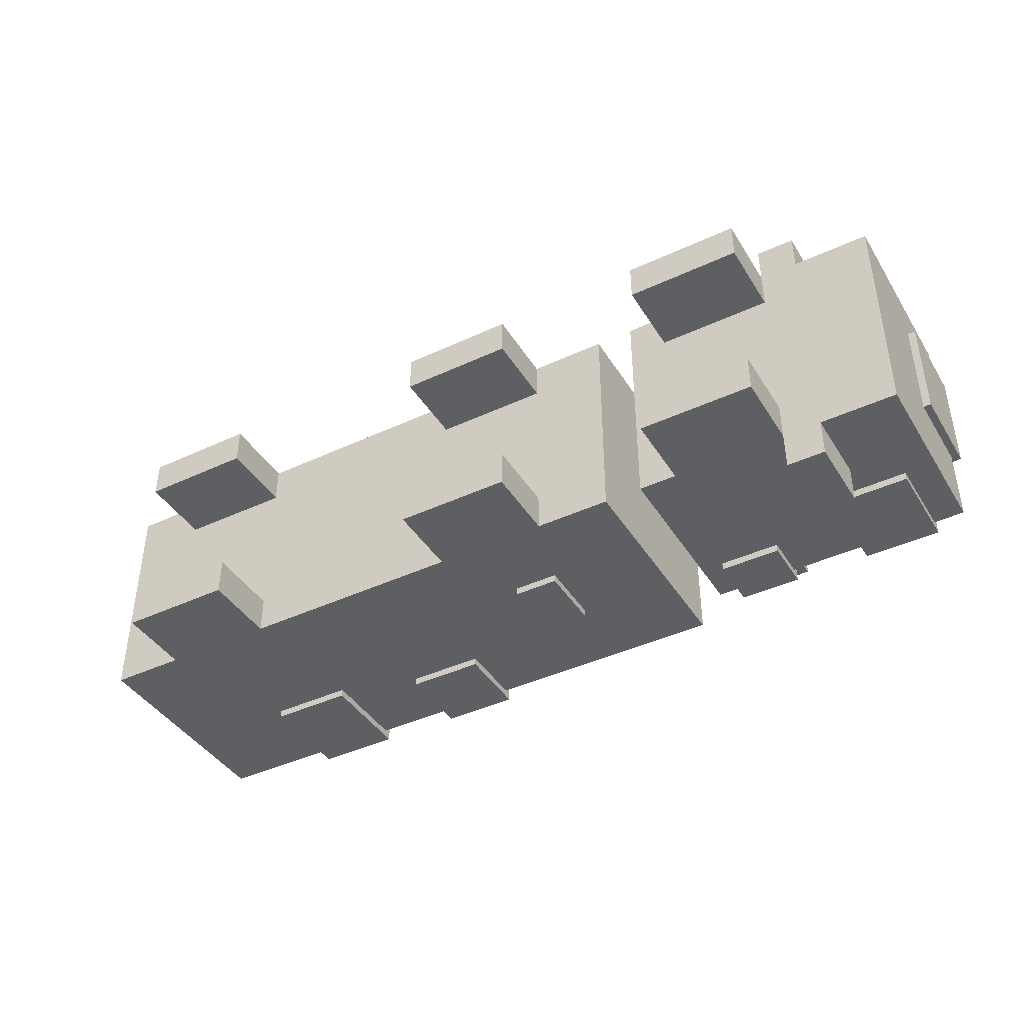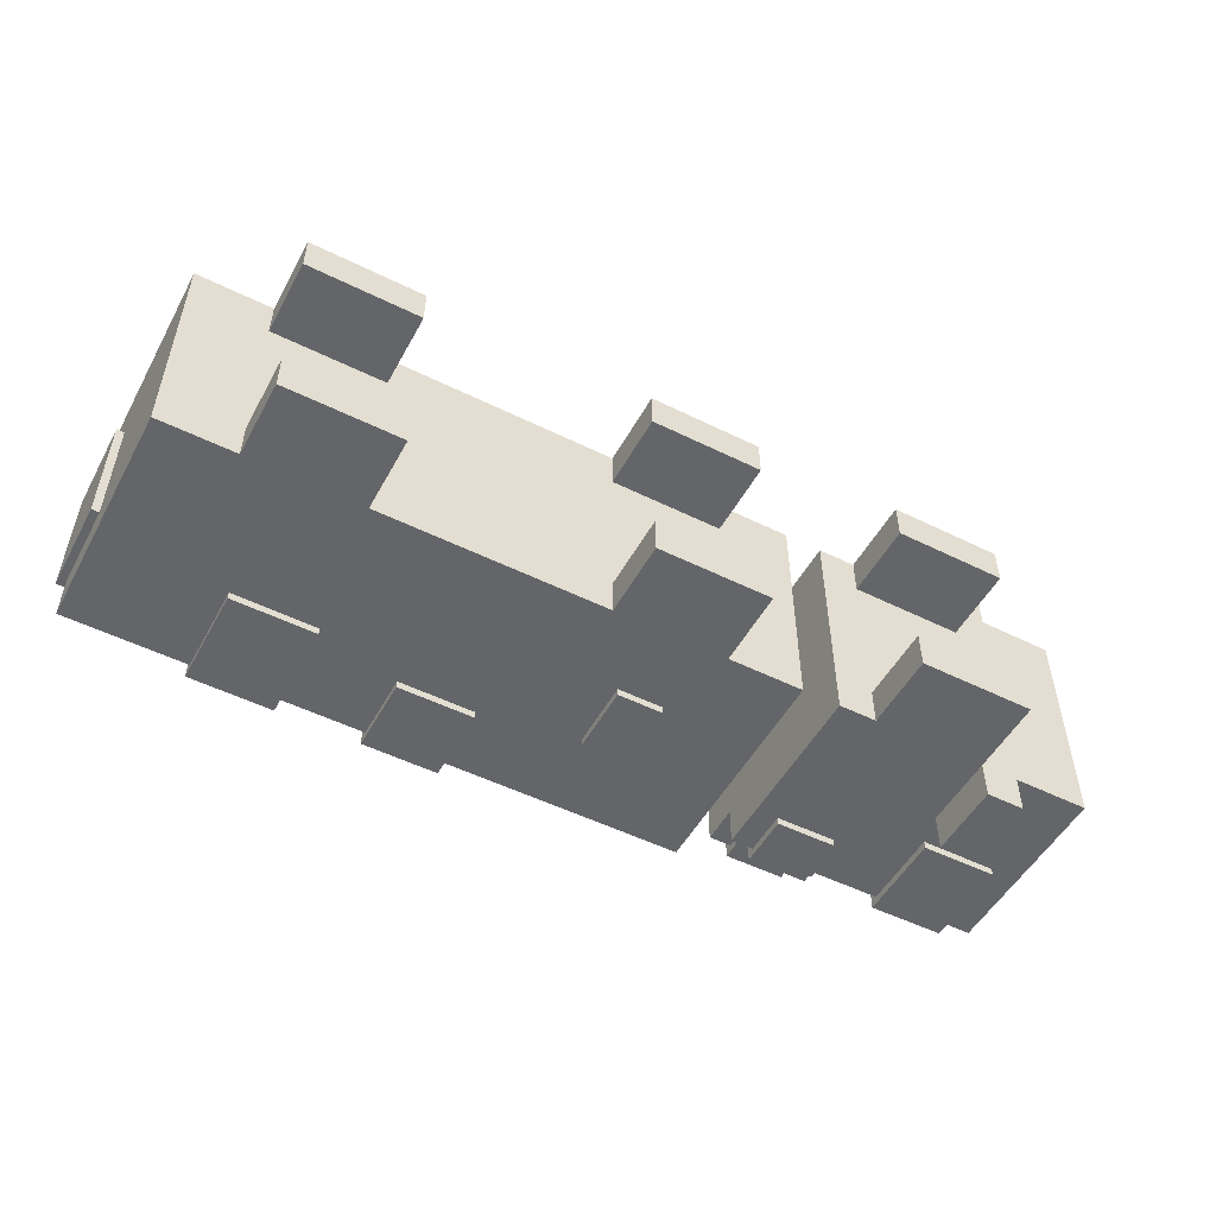
<metadata>
{"format":"obj","ext":"obj","renderer":"f3d","projection":"perspective","resolution":1024,"background":"white","views":[{"elev":-41.6,"azim":29.4,"up":"+Z"},{"elev":-51.4,"azim":-28.2,"up":"+Z"}]}
</metadata>
<code>
g GreenTruckWinter
v -61 29 7
v -61 29 -9
v -61 41 7
v -61 41 -9
v -60 10 15
v -60 10 -15
v -60 15 15
v -60 15 -15
v -60 29 7
v -60 29 -9
v -60 35 15
v -60 35 7
v -60 35 -9
v -60 35 -15
v -60 40 15
v -60 40 7
v -60 40 -9
v -60 40 -15
v -50 0 15
v -50 0 10
v -50 0 -10
v -50 0 -15
v -50 10 15
v -50 10 13
v -50 10 10
v -50 10 -10
v -50 10 -14
v -50 10 -15
v -47 29 16
v -47 29 15
v -47 35 15
v -47 40 15
v -47 40 14
v -47 40 5
v -47 41 16
v -47 41 5
v -44 28 -15
v -44 28 -16
v -44 35 -15
v -44 40 -9
v -44 40 -14
v -44 40 -15
v -44 41 -9
v -44 41 -16
v -23 31 16
v -23 31 15
v -23 35 15
v -23 40 15
v -23 40 14
v -23 40 9
v -23 41 16
v -23 41 9
v -22 31 -15
v -22 31 -16
v -22 35 -15
v -22 40 -4
v -22 40 -14
v -22 40 -15
v -22 41 -4
v -22 41 -16
v -5 0 15
v -5 0 10
v -5 0 -10
v -5 0 -15
v -5 10 15
v -5 10 13
v -5 10 10
v -5 10 -10
v -5 10 -14
v -5 10 -15
v -3 40 7
v -3 40 -10
v -3 41 7
v -3 41 -10
v 1 20 -15
v 1 20 -16
v 1 28 16
v 1 28 15
v 1 29 -15
v 1 29 -16
v 1 35 15
v 1 40 15
v 1 40 14
v 1 40 13
v 1 41 16
v 1 41 13
v 25 10 15
v 25 10 -15
v 25 35 15
v 25 35 10
v 25 35 -10
v 25 35 -15
v 25 40 10
v 25 40 -10
v 28 29 -15
v 28 29 -16
v 28 35 -10
v 28 35 -15
v 28 36 -11
v 28 36 -16
v 28 40 -1
v 28 40 -10
v 28 41 -1
v 28 41 -11
v 30 0 15
v 30 0 10
v 30 0 -10
v 30 0 -15
v 30 10 15
v 30 10 10
v 30 10 -10
v 30 10 -15
v 45 10 20
v 45 10 15
v 45 10 -15
v 45 10 -20
v 45 15 15
v 45 15 -15
v 45 20 20
v 45 20 15
v 45 20 -15
v 45 20 -20
v 46 24 -15
v 46 24 -16
v 46 30 -15
v 46 35 -12
v 46 35 -15
v 46 36 -12
v 46 36 -16
v 50 35 9
v 50 35 -5
v 50 36 9
v 50 36 -5
v -52 40 7
v -52 40 -9
v -52 41 7
v -52 41 -9
v -36 29 16
v -36 29 15
v -36 35 15
v -36 40 15
v -36 40 14
v -36 40 5
v -36 41 16
v -36 41 5
v -35 0 15
v -35 0 10
v -35 0 -10
v -35 0 -15
v -35 10 15
v -35 10 13
v -35 10 10
v -35 10 -10
v -35 10 -14
v -35 10 -15
v -33 28 -15
v -33 28 -16
v -33 35 -15
v -33 40 -9
v -33 40 -14
v -33 40 -15
v -33 41 -9
v -33 41 -16
v -12 31 -15
v -12 31 -16
v -12 35 -15
v -12 40 -4
v -12 40 -14
v -12 40 -15
v -12 41 -4
v -12 41 -16
v -7 31 16
v -7 31 15
v -7 35 15
v -7 40 15
v -7 40 14
v -7 40 9
v -7 41 16
v -7 41 9
v 7 20 -15
v 7 20 -16
v 7 29 -15
v 7 29 -16
v 10 0 15
v 10 0 10
v 10 0 -10
v 10 0 -15
v 10 10 15
v 10 10 13
v 10 10 10
v 10 10 -10
v 10 10 -14
v 10 10 -15
v 12 40 7
v 12 40 -10
v 12 41 7
v 12 41 -10
v 13 28 16
v 13 28 15
v 13 35 15
v 13 40 15
v 13 40 14
v 13 40 13
v 13 41 16
v 13 41 13
v 20 10 15
v 20 10 13
v 20 10 -14
v 20 10 -15
v 20 15 15
v 20 15 13
v 20 15 -14
v 20 15 -15
v 20 35 15
v 20 35 14
v 20 35 -14
v 20 35 -15
v 20 40 15
v 20 40 14
v 20 40 -14
v 20 40 -15
v 36 29 -15
v 36 29 -16
v 36 35 -10
v 36 35 -15
v 36 36 -11
v 36 36 -16
v 36 40 -1
v 36 40 -10
v 36 41 -1
v 36 41 -11
v 40 38 10
v 40 38 -10
v 40 40 10
v 40 40 -10
v 45 0 15
v 45 0 10
v 45 0 -10
v 45 0 -15
v 45 10 15
v 45 10 10
v 45 10 -10
v 45 10 -15
v 45 35 10
v 45 35 -10
v 45 38 10
v 45 38 -10
v 50 10 20
v 50 10 15
v 50 10 -15
v 50 10 -20
v 50 20 20
v 50 20 15
v 50 20 -15
v 50 20 -20
v 56 24 -15
v 56 24 -16
v 56 30 -15
v 56 35 -12
v 56 35 -15
v 56 36 -12
v 56 36 -16
v 60 10 15
v 60 10 10
v 60 10 5
v 60 10 -5
v 60 10 -10
v 60 10 -15
v 60 15 10
v 60 15 5
v 60 15 -5
v 60 15 -10
v 60 20 15
v 60 20 -15
v 60 24 9
v 60 24 -5
v 60 30 15
v 60 30 9
v 60 30 -5
v 60 30 -15
v 60 35 15
v 60 35 9
v 60 35 -5
v 60 35 -15
v 61 24 9
v 61 24 -5
v 61 36 9
v 61 36 -5
v 45 10 20
v 45 20 20
v 50 10 20
v 50 20 20
v -47 29 16
v -47 41 16
v -36 29 16
v -36 41 16
v -23 31 16
v -23 41 16
v -7 31 16
v -7 41 16
v 1 28 16
v 1 41 16
v 13 28 16
v 13 41 16
v -60 10 15
v -60 15 15
v -60 35 15
v -60 40 15
v -50 0 15
v -50 10 15
v -47 29 15
v -47 35 15
v -47 40 15
v -45 5 15
v -45 10 15
v -40 5 15
v -40 10 15
v -36 29 15
v -36 35 15
v -36 40 15
v -35 0 15
v -35 10 15
v -23 31 15
v -23 35 15
v -23 40 15
v -7 31 15
v -7 35 15
v -7 40 15
v -5 0 15
v -5 10 15
v 0 5 15
v 0 10 15
v 1 28 15
v 1 35 15
v 1 40 15
v 5 5 15
v 5 10 15
v 10 0 15
v 10 10 15
v 13 28 15
v 13 35 15
v 13 40 15
v 20 10 15
v 20 15 15
v 20 35 15
v 20 40 15
v 25 10 15
v 25 35 15
v 30 0 15
v 30 10 15
v 30 15 15
v 35 5 15
v 35 10 15
v 40 5 15
v 40 10 15
v 45 0 15
v 45 10 15
v 45 15 15
v 45 20 15
v 45 30 15
v 50 10 15
v 50 20 15
v 60 10 15
v 60 20 15
v 60 30 15
v 60 35 15
v 25 35 10
v 25 40 10
v 40 38 10
v 40 40 10
v 45 35 10
v 45 38 10
v 50 35 9
v 50 36 9
v 60 24 9
v 60 30 9
v 60 35 9
v 61 24 9
v 61 36 9
v -61 29 7
v -61 41 7
v -60 29 7
v -60 35 7
v -60 40 7
v -59 40 7
v -52 40 7
v -52 41 7
v -3 40 7
v -3 41 7
v 12 40 7
v 12 41 7
v 28 40 -1
v 28 41 -1
v 36 40 -1
v 36 41 -1
v -22 40 -4
v -22 41 -4
v -12 40 -4
v -12 41 -4
v -44 40 -9
v -44 41 -9
v -33 40 -9
v -33 41 -9
v -50 0 -10
v -50 10 -10
v -35 0 -10
v -35 10 -10
v -5 0 -10
v -5 10 -10
v 10 0 -10
v 10 10 -10
v 30 0 -10
v 30 10 -10
v 45 0 -10
v 45 10 -10
v 46 35 -12
v 46 36 -12
v 56 35 -12
v 56 36 -12
v 1 40 13
v 1 41 13
v 13 40 13
v 13 41 13
v -50 0 10
v -50 10 10
v -35 0 10
v -35 10 10
v -5 0 10
v -5 10 10
v 10 0 10
v 10 10 10
v 30 0 10
v 30 10 10
v 45 0 10
v 45 10 10
v -23 40 9
v -23 41 9
v -7 40 9
v -7 41 9
v -47 40 5
v -47 41 5
v -36 40 5
v -36 41 5
v 50 35 -5
v 50 36 -5
v 60 24 -5
v 60 30 -5
v 60 35 -5
v 61 24 -5
v 61 36 -5
v -61 29 -9
v -61 41 -9
v -60 29 -9
v -60 35 -9
v -60 40 -9
v -59 40 -9
v -52 40 -9
v -52 41 -9
v -3 40 -10
v -3 41 -10
v 12 40 -10
v 12 41 -10
v 25 35 -10
v 25 40 -10
v 28 35 -10
v 28 40 -10
v 36 35 -10
v 36 40 -10
v 40 38 -10
v 40 40 -10
v 45 35 -10
v 45 38 -10
v 28 36 -11
v 28 41 -11
v 36 36 -11
v 36 41 -11
v -60 10 -15
v -60 15 -15
v -60 35 -15
v -60 40 -15
v -50 0 -15
v -50 10 -15
v -45 5 -15
v -45 10 -15
v -44 28 -15
v -44 35 -15
v -44 40 -15
v -40 5 -15
v -40 10 -15
v -35 0 -15
v -35 10 -15
v -33 28 -15
v -33 35 -15
v -33 40 -15
v -22 31 -15
v -22 35 -15
v -22 40 -15
v -12 31 -15
v -12 35 -15
v -12 40 -15
v -5 0 -15
v -5 10 -15
v 0 5 -15
v 0 10 -15
v 1 20 -15
v 1 29 -15
v 5 5 -15
v 5 10 -15
v 7 20 -15
v 7 29 -15
v 10 0 -15
v 10 10 -15
v 20 10 -15
v 20 15 -15
v 20 35 -15
v 20 40 -15
v 25 10 -15
v 25 35 -15
v 28 29 -15
v 28 35 -15
v 30 0 -15
v 30 10 -15
v 30 15 -15
v 35 5 -15
v 35 10 -15
v 36 29 -15
v 36 35 -15
v 40 5 -15
v 40 10 -15
v 45 0 -15
v 45 10 -15
v 45 15 -15
v 45 20 -15
v 45 30 -15
v 46 24 -15
v 46 30 -15
v 46 35 -15
v 50 10 -15
v 50 20 -15
v 56 24 -15
v 56 30 -15
v 56 35 -15
v 60 10 -15
v 60 20 -15
v 60 30 -15
v 60 35 -15
v -44 28 -16
v -44 41 -16
v -33 28 -16
v -33 41 -16
v -22 31 -16
v -22 41 -16
v -12 31 -16
v -12 41 -16
v 1 20 -16
v 1 29 -16
v 7 20 -16
v 7 29 -16
v 28 29 -16
v 28 36 -16
v 36 29 -16
v 36 36 -16
v 46 24 -16
v 46 36 -16
v 56 24 -16
v 56 36 -16
v 45 10 -20
v 45 20 -20
v 50 10 -20
v 50 20 -20
v -50 0 15
v -35 0 15
v -5 0 15
v 10 0 15
v 30 0 15
v 45 0 15
v -50 0 10
v -35 0 10
v -5 0 10
v 10 0 10
v 30 0 10
v 45 0 10
v -50 0 -10
v -35 0 -10
v -5 0 -10
v 10 0 -10
v 30 0 -10
v 45 0 -10
v -50 0 -15
v -35 0 -15
v -5 0 -15
v 10 0 -15
v 30 0 -15
v 45 0 -15
v 45 10 20
v 50 10 20
v -60 10 15
v -50 10 15
v -35 10 15
v -5 10 15
v 10 10 15
v 20 10 15
v 25 10 15
v 30 10 15
v 45 10 15
v 50 10 15
v 60 10 15
v -59 10 13
v -50 10 13
v -35 10 13
v -5 10 13
v 10 10 13
v 20 10 13
v -50 10 10
v -35 10 10
v -5 10 10
v 10 10 10
v 30 10 10
v 45 10 10
v 59 10 10
v 60 10 10
v 59 10 5
v 60 10 5
v 59 10 -5
v 60 10 -5
v -50 10 -10
v -35 10 -10
v -5 10 -10
v 10 10 -10
v 30 10 -10
v 45 10 -10
v 59 10 -10
v 60 10 -10
v -59 10 -14
v -50 10 -14
v -35 10 -14
v -5 10 -14
v 10 10 -14
v 20 10 -14
v -60 10 -15
v -50 10 -15
v -35 10 -15
v -5 10 -15
v 10 10 -15
v 20 10 -15
v 25 10 -15
v 30 10 -15
v 45 10 -15
v 50 10 -15
v 60 10 -15
v 45 10 -20
v 50 10 -20
v 1 20 -15
v 7 20 -15
v 1 20 -16
v 7 20 -16
v 60 24 9
v 61 24 9
v 60 24 -5
v 61 24 -5
v 46 24 -15
v 56 24 -15
v 46 24 -16
v 56 24 -16
v 1 28 16
v 13 28 16
v 1 28 15
v 13 28 15
v -44 28 -15
v -33 28 -15
v -44 28 -16
v -33 28 -16
v -47 29 16
v -36 29 16
v -47 29 15
v -36 29 15
v -61 29 7
v -60 29 7
v -61 29 -9
v -60 29 -9
v 28 29 -15
v 36 29 -15
v 28 29 -16
v 36 29 -16
v -23 31 16
v -7 31 16
v -23 31 15
v -7 31 15
v -22 31 -15
v -12 31 -15
v -22 31 -16
v -12 31 -16
v 45 20 20
v 50 20 20
v 45 20 15
v 50 20 15
v 45 20 -15
v 50 20 -15
v 45 20 -20
v 50 20 -20
v 1 29 -15
v 7 29 -15
v 1 29 -16
v 7 29 -16
v 25 35 15
v 60 35 15
v 25 35 10
v 45 35 10
v 50 35 9
v 60 35 9
v 50 35 -5
v 60 35 -5
v 25 35 -10
v 28 35 -10
v 36 35 -10
v 45 35 -10
v 46 35 -12
v 56 35 -12
v 25 35 -15
v 28 35 -15
v 36 35 -15
v 46 35 -15
v 56 35 -15
v 60 35 -15
v 50 36 9
v 61 36 9
v 50 36 -5
v 61 36 -5
v 28 36 -11
v 36 36 -11
v 46 36 -12
v 56 36 -12
v 28 36 -16
v 36 36 -16
v 46 36 -16
v 56 36 -16
v 40 38 10
v 45 38 10
v 40 38 -10
v 45 38 -10
v -60 40 15
v -47 40 15
v -36 40 15
v -23 40 15
v -7 40 15
v 1 40 15
v 13 40 15
v 20 40 15
v -59 40 14
v -47 40 14
v -36 40 14
v -23 40 14
v -7 40 14
v 1 40 14
v 13 40 14
v 20 40 14
v 1 40 13
v 13 40 13
v 25 40 10
v 40 40 10
v -23 40 9
v -7 40 9
v -60 40 7
v -59 40 7
v -52 40 7
v -3 40 7
v 12 40 7
v -47 40 5
v -36 40 5
v 28 40 -1
v 36 40 -1
v -22 40 -4
v -12 40 -4
v -60 40 -9
v -59 40 -9
v -52 40 -9
v -44 40 -9
v -33 40 -9
v -3 40 -10
v 12 40 -10
v 25 40 -10
v 28 40 -10
v 36 40 -10
v 40 40 -10
v -59 40 -14
v -44 40 -14
v -33 40 -14
v -22 40 -14
v -12 40 -14
v 20 40 -14
v -60 40 -15
v -44 40 -15
v -33 40 -15
v -22 40 -15
v -12 40 -15
v 20 40 -15
v -47 41 16
v -36 41 16
v -23 41 16
v -7 41 16
v 1 41 16
v 13 41 16
v 1 41 13
v 13 41 13
v -23 41 9
v -7 41 9
v -61 41 7
v -52 41 7
v -3 41 7
v 12 41 7
v -47 41 5
v -36 41 5
v 28 41 -1
v 36 41 -1
v -22 41 -4
v -12 41 -4
v -61 41 -9
v -52 41 -9
v -44 41 -9
v -33 41 -9
v -3 41 -10
v 12 41 -10
v 28 41 -11
v 36 41 -11
v -44 41 -16
v -33 41 -16
v -22 41 -16
v -12 41 -16
f 3 2 1
f 4 2 3
f 7 6 5
f 8 6 7
f 9 8 7
f 10 8 9
f 11 9 7
f 12 9 11
f 13 8 10
f 14 8 13
f 15 12 11
f 16 12 15
f 17 14 13
f 18 14 17
f 23 20 19
f 24 20 23
f 25 20 24
f 26 22 21
f 27 22 26
f 28 22 27
f 31 30 29
f 32 31 29
f 35 32 29
f 35 34 33
f 35 33 32
f 36 34 35
f 39 38 37
f 42 38 39
f 43 41 40
f 43 42 41
f 44 38 42
f 44 42 43
f 47 46 45
f 48 47 45
f 51 48 45
f 51 50 49
f 51 49 48
f 52 50 51
f 55 54 53
f 58 54 55
f 59 57 56
f 59 58 57
f 60 54 58
f 60 58 59
f 65 62 61
f 66 62 65
f 67 62 66
f 68 64 63
f 69 64 68
f 70 64 69
f 73 72 71
f 74 72 73
f 79 76 75
f 80 76 79
f 81 78 77
f 82 81 77
f 85 82 77
f 85 84 83
f 85 83 82
f 86 84 85
f 89 88 87
f 90 88 89
f 91 88 90
f 92 88 91
f 93 91 90
f 94 91 93
f 98 96 95
f 99 98 97
f 100 96 98
f 100 98 99
f 102 99 97
f 103 102 101
f 104 99 102
f 104 102 103
f 109 106 105
f 110 106 109
f 111 108 107
f 112 108 111
f 117 114 113
f 118 116 115
f 119 117 113
f 120 117 119
f 121 116 118
f 122 116 121
f 125 124 123
f 127 124 125
f 128 127 126
f 129 124 127
f 129 127 128
f 132 131 130
f 133 131 132
f 134 135 136
f 136 135 137
f 138 139 140
f 138 140 141
f 138 141 144
f 142 143 144
f 141 142 144
f 144 143 145
f 146 147 150
f 150 147 151
f 151 147 152
f 148 149 153
f 153 149 154
f 154 149 155
f 156 157 158
f 158 157 161
f 159 160 162
f 160 161 162
f 161 157 163
f 162 161 163
f 164 165 166
f 166 165 169
f 167 168 170
f 168 169 170
f 169 165 171
f 170 169 171
f 172 173 174
f 172 174 175
f 172 175 178
f 176 177 178
f 175 176 178
f 178 177 179
f 180 181 182
f 182 181 183
f 184 185 188
f 188 185 189
f 189 185 190
f 186 187 191
f 191 187 192
f 192 187 193
f 194 195 196
f 196 195 197
f 198 199 200
f 198 200 201
f 198 201 204
f 202 203 204
f 201 202 204
f 204 203 205
f 206 207 210
f 207 208 211
f 210 207 211
f 208 209 212
f 211 208 212
f 212 209 213
f 210 211 214
f 211 212 214
f 212 213 214
f 214 213 215
f 215 213 216
f 216 213 217
f 214 215 218
f 215 216 219
f 218 215 219
f 216 217 220
f 219 216 220
f 220 217 221
f 222 223 225
f 224 225 226
f 225 223 227
f 226 225 227
f 224 226 229
f 228 229 230
f 229 226 231
f 230 229 231
f 232 233 234
f 234 233 235
f 236 237 240
f 240 237 241
f 238 239 242
f 242 239 243
f 244 245 246
f 246 245 247
f 248 249 252
f 252 249 253
f 250 251 254
f 254 251 255
f 256 257 258
f 258 257 260
f 259 260 261
f 260 257 262
f 261 260 262
f 263 264 269
f 264 265 269
f 265 266 270
f 269 265 270
f 266 267 271
f 270 266 271
f 267 268 272
f 271 267 272
f 270 271 273
f 269 270 273
f 271 272 273
f 263 269 273
f 272 268 274
f 273 272 274
f 273 274 275
f 275 274 276
f 273 275 277
f 277 275 278
f 276 274 279
f 279 274 280
f 277 278 281
f 281 278 282
f 279 280 283
f 283 280 284
f 285 286 287
f 287 286 288
f 291 290 289
f 292 290 291
f 295 294 293
f 296 294 295
f 299 298 297
f 300 298 299
f 303 302 301
f 304 302 303
f 310 306 305
f 311 307 306
f 312 308 307
f 312 307 311
f 313 308 312
f 314 310 309
f 315 306 310
f 315 310 314
f 316 314 309
f 316 315 314
f 317 306 315
f 317 315 316
f 318 311 306
f 321 316 309
f 321 317 316
f 322 306 317
f 322 317 321
f 323 319 318
f 324 320 319
f 324 319 323
f 325 320 324
f 326 323 318
f 330 306 322
f 331 330 329
f 332 306 330
f 332 330 331
f 333 318 306
f 333 326 318
f 333 327 326
f 334 328 327
f 334 327 333
f 335 328 334
f 336 332 331
f 336 331 329
f 337 306 332
f 337 332 336
f 338 336 329
f 338 337 336
f 339 306 337
f 339 337 338
f 340 333 306
f 343 306 339
f 344 340 306
f 344 306 343
f 344 341 340
f 345 342 341
f 345 341 344
f 346 342 345
f 350 348 347
f 351 348 350
f 352 350 349
f 352 351 350
f 353 351 352
f 354 352 349
f 354 353 352
f 355 351 353
f 355 353 354
f 356 354 349
f 356 355 354
f 357 351 355
f 357 355 356
f 358 348 351
f 358 351 357
f 359 348 358
f 360 348 359
f 362 360 359
f 363 362 361
f 364 360 362
f 364 362 363
f 365 348 360
f 365 360 364
f 366 348 365
f 369 368 367
f 370 368 369
f 371 369 367
f 372 369 371
f 377 374 373
f 378 376 375
f 378 377 376
f 379 374 377
f 379 377 378
f 382 381 380
f 383 381 382
f 384 381 383
f 385 381 384
f 386 381 385
f 387 381 386
f 390 389 388
f 391 389 390
f 394 393 392
f 395 393 394
f 398 397 396
f 399 397 398
f 402 401 400
f 403 401 402
f 406 405 404
f 407 405 406
f 410 409 408
f 411 409 410
f 414 413 412
f 415 413 414
f 418 417 416
f 419 417 418
f 420 421 422
f 422 421 423
f 424 425 426
f 426 425 427
f 428 429 430
f 430 429 431
f 432 433 434
f 434 433 435
f 436 437 438
f 438 437 439
f 440 441 442
f 442 441 443
f 444 445 448
f 446 447 449
f 447 448 449
f 448 445 450
f 449 448 450
f 451 452 453
f 453 452 454
f 454 452 455
f 455 452 456
f 456 452 457
f 457 452 458
f 459 460 461
f 461 460 462
f 463 464 465
f 465 464 466
f 467 468 469
f 469 468 470
f 467 469 471
f 471 469 472
f 473 474 475
f 475 474 476
f 477 478 482
f 481 482 483
f 482 478 484
f 483 482 484
f 478 479 485
f 479 480 486
f 485 479 486
f 486 480 487
f 481 483 488
f 483 484 488
f 484 478 489
f 488 484 489
f 481 488 490
f 488 489 490
f 489 478 491
f 490 489 491
f 478 485 492
f 492 493 495
f 493 494 496
f 495 493 496
f 496 494 497
f 492 495 498
f 491 478 502
f 501 502 503
f 502 478 504
f 503 502 504
f 478 492 505
f 492 498 505
f 498 499 505
f 505 499 506
f 503 504 507
f 501 503 507
f 504 478 508
f 507 504 508
f 478 505 509
f 506 499 510
f 501 507 511
f 507 508 511
f 508 478 512
f 511 508 512
f 512 478 513
f 509 510 514
f 513 478 514
f 478 509 514
f 499 500 515
f 514 510 515
f 510 499 515
f 515 500 516
f 517 518 519
f 519 518 520
f 517 519 522
f 522 519 523
f 521 522 524
f 522 523 524
f 524 523 525
f 523 519 526
f 521 524 528
f 524 525 528
f 525 523 529
f 528 525 529
f 521 528 530
f 528 529 530
f 529 523 531
f 530 529 531
f 526 527 532
f 531 523 532
f 523 526 532
f 532 527 533
f 533 527 534
f 533 534 535
f 534 527 536
f 535 534 536
f 536 527 537
f 533 535 539
f 539 535 540
f 538 539 543
f 539 540 544
f 543 539 544
f 540 541 544
f 541 542 545
f 544 541 545
f 545 542 546
f 547 548 549
f 549 548 550
f 551 552 553
f 553 552 554
f 555 556 557
f 557 556 558
f 559 560 561
f 561 560 562
f 563 564 565
f 565 564 566
f 567 568 569
f 569 568 570
f 577 572 571
f 578 572 577
f 579 574 573
f 580 574 579
f 581 576 575
f 582 576 581
f 589 584 583
f 590 584 589
f 591 586 585
f 592 586 591
f 593 588 587
f 594 588 593
f 605 596 595
f 606 596 605
f 608 598 597
f 609 598 608
f 610 600 599
f 611 600 610
f 612 602 601
f 613 602 612
f 614 609 608
f 615 611 610
f 616 611 615
f 617 613 612
f 618 604 603
f 619 607 606
f 619 606 605
f 620 607 619
f 621 607 620
f 622 619 618
f 622 620 619
f 622 621 620
f 623 621 622
f 624 622 618
f 624 623 622
f 625 623 624
f 626 617 616
f 626 614 608
f 626 616 615
f 626 615 614
f 627 617 626
f 628 617 627
f 629 613 617
f 629 617 628
f 630 618 603
f 630 624 618
f 631 624 630
f 632 625 624
f 632 624 631
f 633 625 632
f 634 608 597
f 634 626 608
f 635 626 634
f 636 628 627
f 637 628 636
f 638 613 629
f 639 613 638
f 640 635 634
f 640 634 597
f 641 635 640
f 642 637 636
f 643 637 642
f 644 639 638
f 645 639 644
f 646 630 603
f 647 630 646
f 648 633 632
f 648 632 631
f 649 633 648
f 650 633 649
f 651 649 648
f 652 649 651
f 655 654 653
f 656 654 655
f 659 658 657
f 660 658 659
f 663 662 661
f 664 662 663
f 667 666 665
f 668 666 667
f 671 670 669
f 672 670 671
f 675 674 673
f 676 674 675
f 679 678 677
f 680 678 679
f 683 682 681
f 684 682 683
f 687 686 685
f 688 686 687
f 691 690 689
f 692 690 691
f 693 694 695
f 695 694 696
f 697 698 699
f 699 698 700
f 701 702 703
f 703 702 704
f 705 706 707
f 707 706 708
f 708 706 709
f 709 706 710
f 708 709 711
f 708 711 716
f 711 712 716
f 716 712 717
f 715 716 717
f 717 712 718
f 713 714 719
f 719 714 720
f 715 717 721
f 721 717 722
f 718 712 723
f 723 712 724
f 725 726 727
f 727 726 728
f 729 730 733
f 733 730 734
f 731 732 735
f 735 732 736
f 737 738 739
f 739 738 740
f 741 742 749
f 749 742 750
f 743 744 751
f 751 744 752
f 745 746 753
f 753 746 754
f 747 748 755
f 755 748 756
f 753 754 757
f 755 756 758
f 751 752 761
f 757 758 762
f 753 757 762
f 741 749 763
f 749 750 764
f 763 749 764
f 764 750 765
f 761 762 766
f 762 758 766
f 766 758 767
f 765 750 768
f 751 761 769
f 761 766 769
f 759 760 770
f 770 760 771
f 768 769 772
f 769 766 772
f 772 766 773
f 765 768 776
f 768 772 776
f 776 772 777
f 777 772 778
f 773 766 779
f 767 758 780
f 759 770 781
f 781 770 782
f 771 760 783
f 783 760 784
f 774 775 785
f 775 776 785
f 776 777 785
f 785 777 786
f 778 772 787
f 787 772 788
f 773 779 789
f 779 780 789
f 758 756 790
f 789 780 790
f 780 758 790
f 785 786 791
f 774 785 791
f 791 786 792
f 787 788 793
f 793 788 794
f 789 790 795
f 795 790 796
f 801 802 803
f 803 802 804
f 799 800 805
f 805 800 806
f 797 798 811
f 811 798 812
f 807 808 817
f 817 808 818
f 809 810 821
f 821 810 822
f 813 814 823
f 823 814 824
f 819 820 825
f 825 820 826
f 815 816 827
f 827 816 828

</code>
